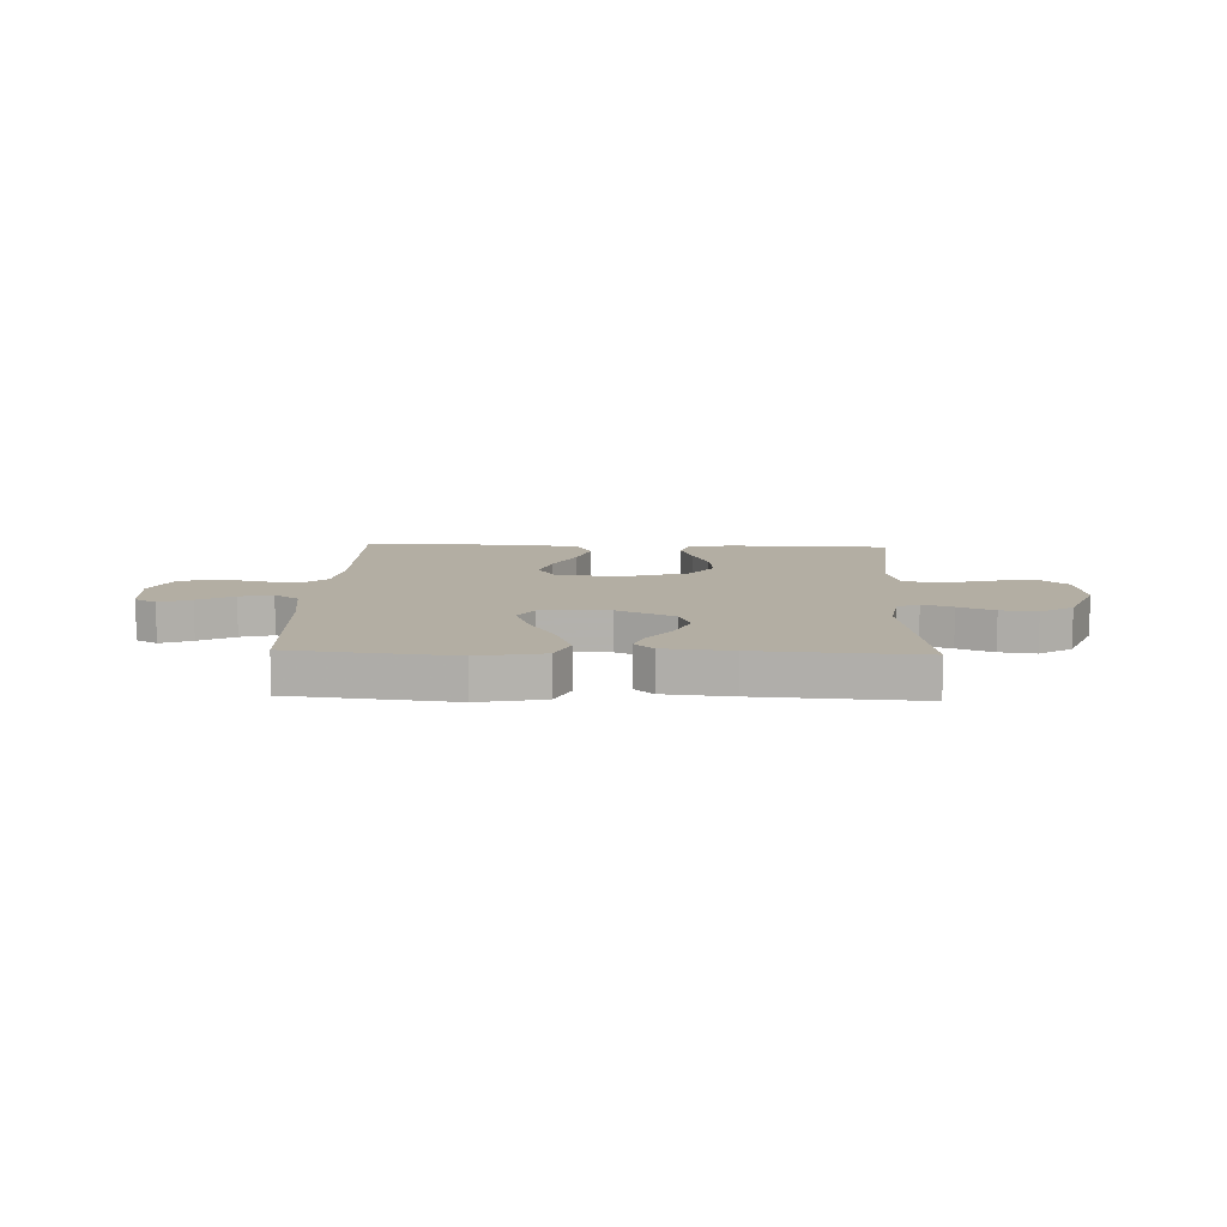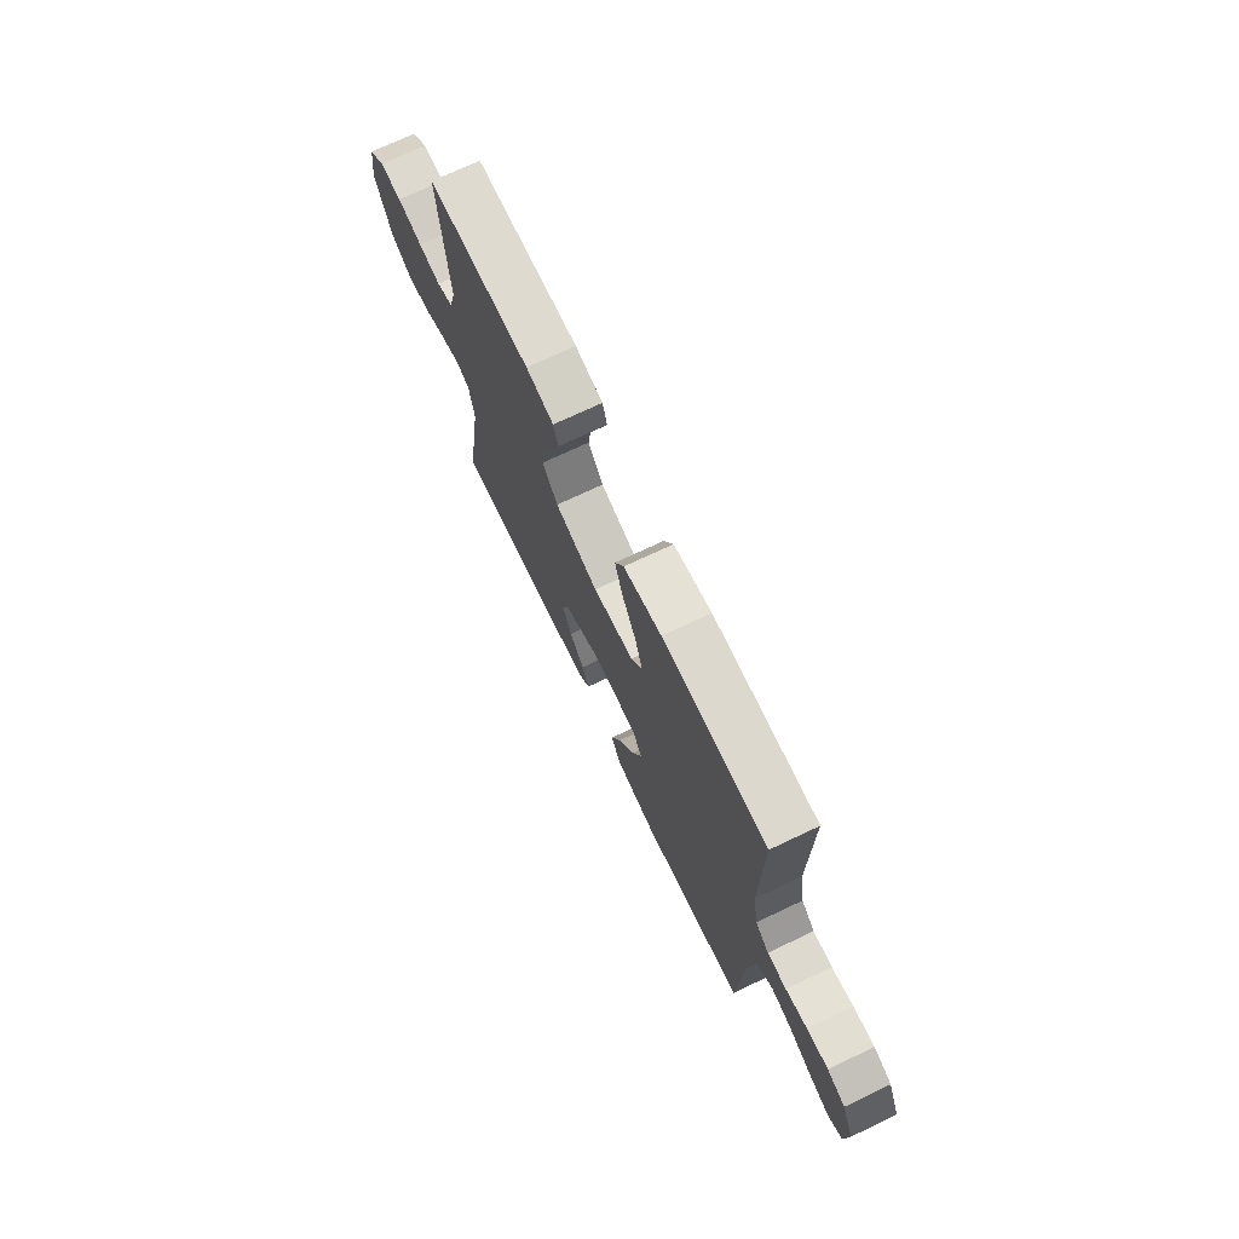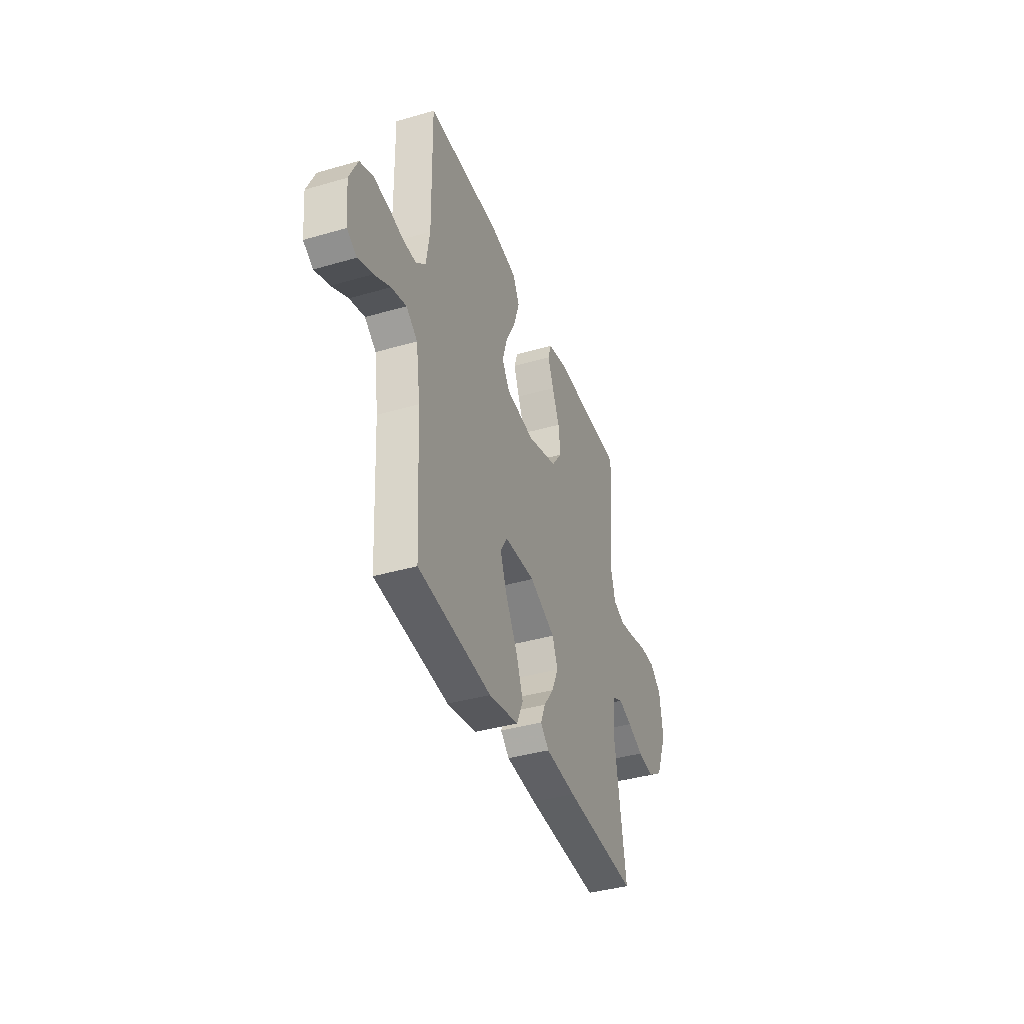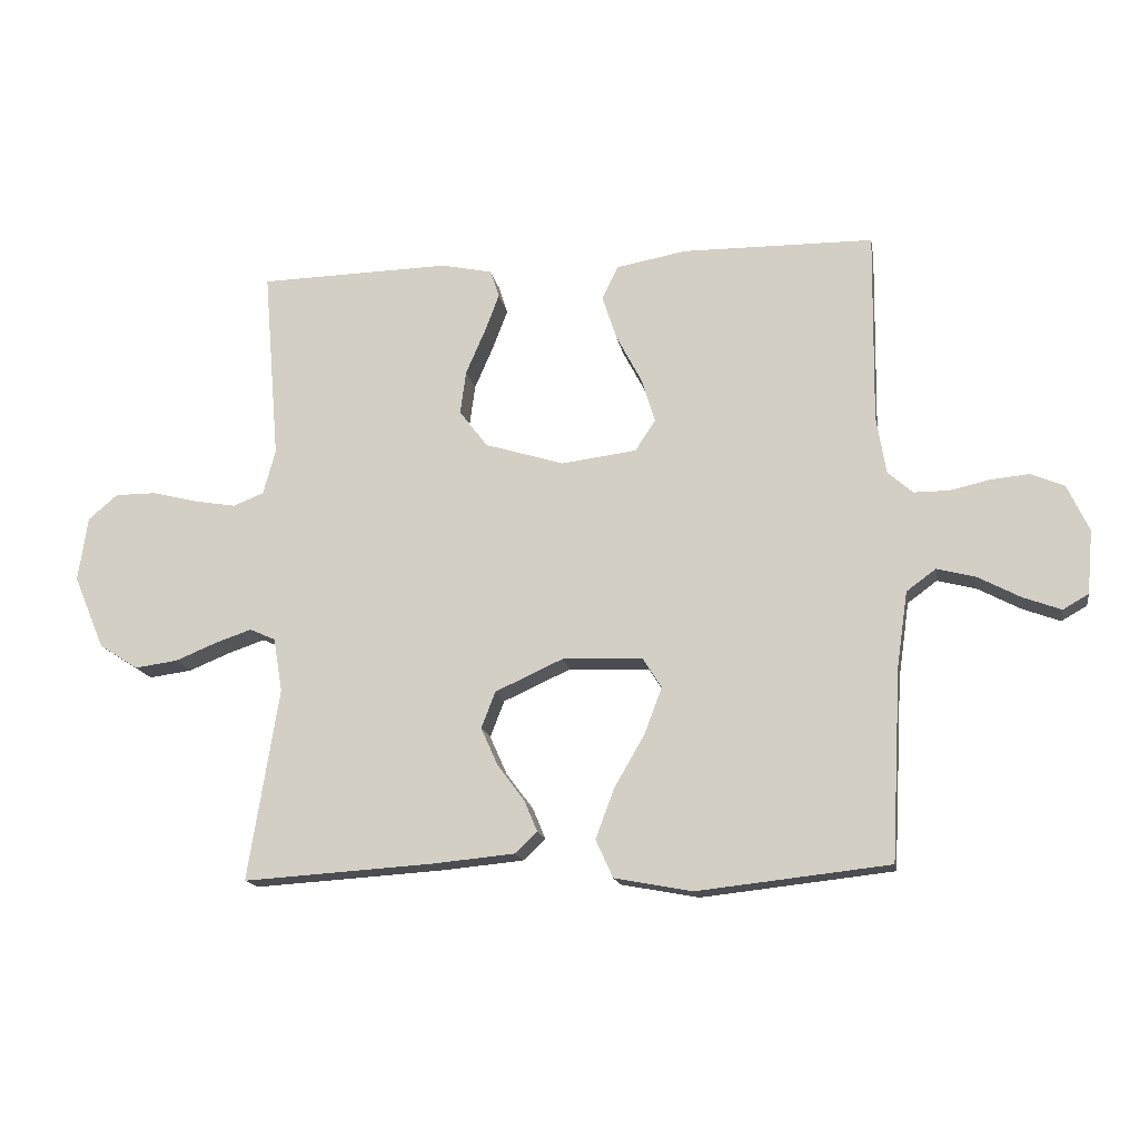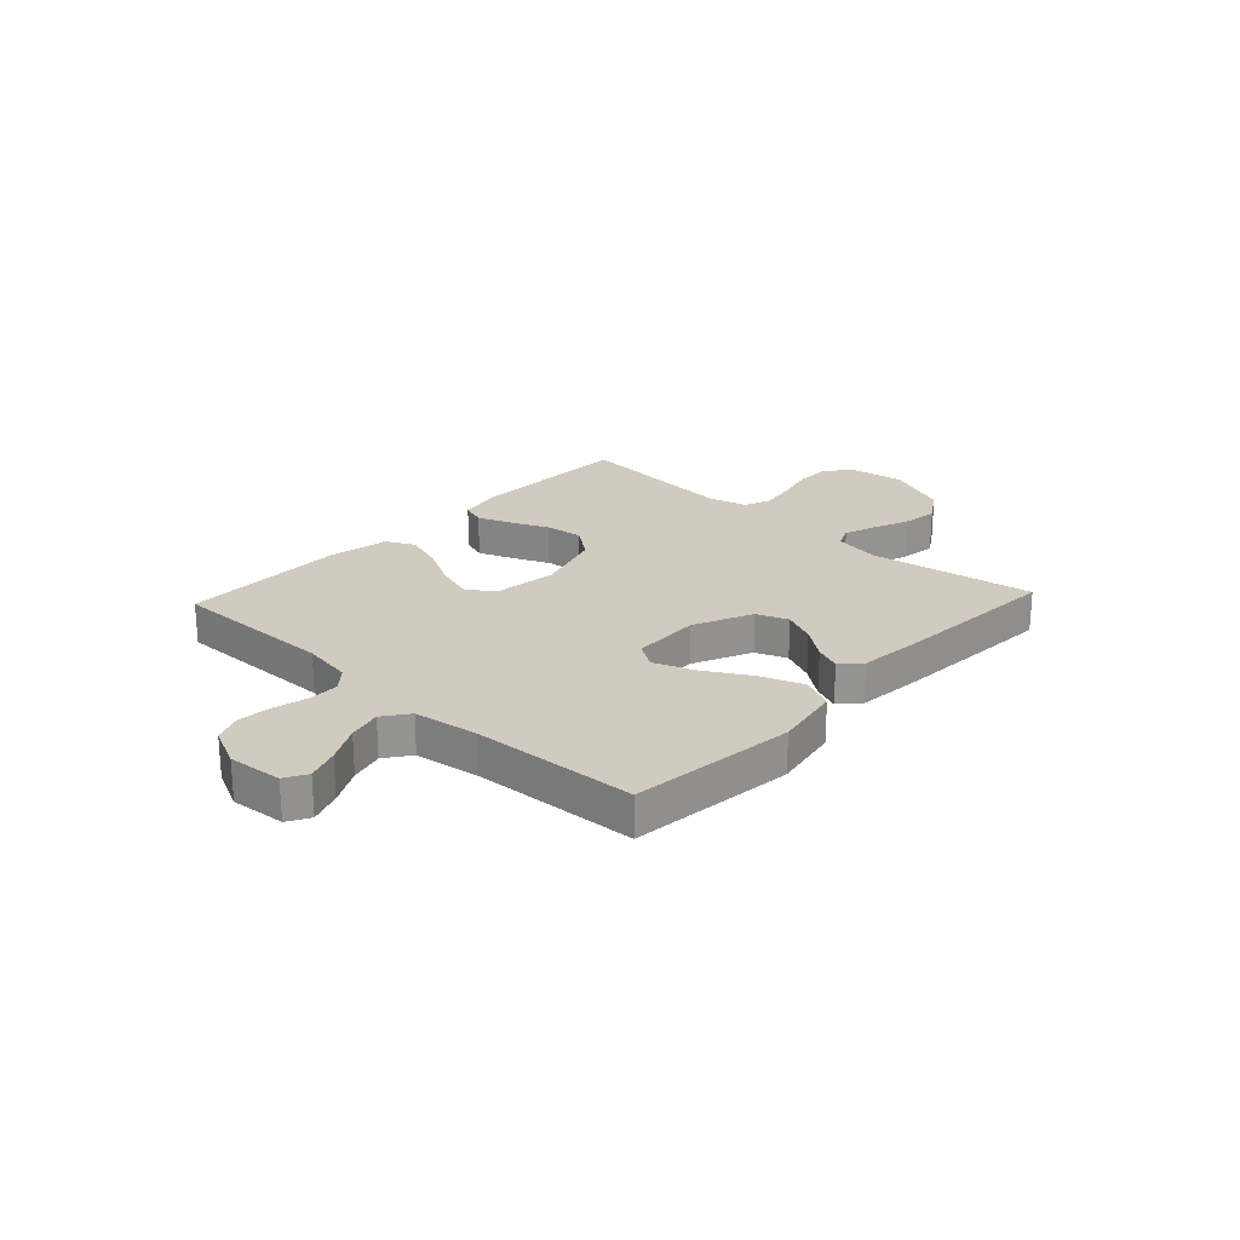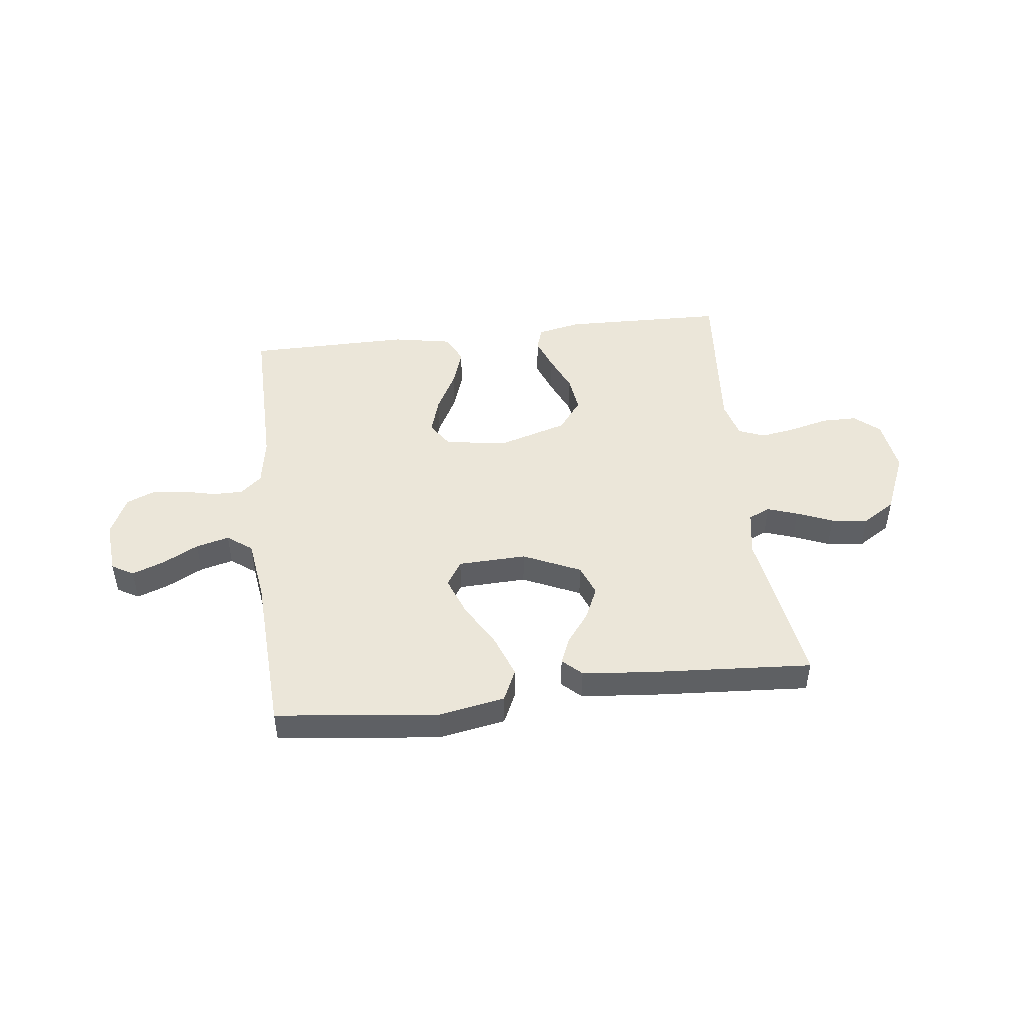
<metadata>
{"format":"obj","ext":"obj","renderer":"f3d","projection":"perspective","resolution":1024,"background":"white","views":[{"elev":10.9,"azim":-177.9,"up":"+Y"},{"elev":71.8,"azim":64.6,"up":"+Z"},{"elev":-39.0,"azim":110.0,"up":"+Z"},{"elev":-15.7,"azim":9.8,"up":"+Z"},{"elev":23.4,"azim":132.9,"up":"+Y"},{"elev":47.0,"azim":173.3,"up":"+Y"}]}
</metadata>
<code>
v 0.5 0.07 0.5
v 0.496 0.07 0.2
v 0.511 0.07 0.109
v 0.55 0.07 0.075
v 0.605 0.07 0.075
v 0.667 0.07 0.089
v 0.728 0.07 0.095
v 0.78 0.07 0.073
v 0.814 0.07 0
v 0.805 0.07 -0.099
v 0.765 0.07 -0.122
v 0.706 0.07 -0.1
v 0.64 0.07 -0.065
v 0.579 0.07 -0.049
v 0.533 0.07 -0.083
v 0.516 0.07 -0.2
v 0.5 0.07 -0.5
v 0.2 0.07 -0.533
v 0.078 0.07 -0.51
v 0.051 0.07 -0.451
v 0.08 0.07 -0.373
v 0.128 0.07 -0.29
v 0.155 0.07 -0.218
v 0.126 0.07 -0.172
v 0 0.07 -0.167
v -0.106 0.07 -0.215
v -0.128 0.07 -0.272
v -0.101 0.07 -0.332
v -0.059 0.07 -0.388
v -0.039 0.07 -0.436
v -0.074 0.07 -0.469
v -0.2 0.07 -0.481
v -0.5 0.07 -0.5
v -0.452 0.07 -0.2
v -0.466 0.07 -0.116
v -0.506 0.07 -0.098
v -0.562 0.07 -0.117
v -0.628 0.07 -0.144
v -0.695 0.07 -0.153
v -0.756 0.07 -0.114
v -0.804 0.07 0
v -0.789 0.07 0.101
v -0.743 0.07 0.14
v -0.678 0.07 0.14
v -0.607 0.07 0.122
v -0.542 0.07 0.111
v -0.494 0.07 0.13
v -0.475 0.07 0.2
v -0.5 0.07 0.5
v -0.2 0.07 0.507
v -0.12 0.07 0.49
v -0.106 0.07 0.447
v -0.129 0.07 0.386
v -0.159 0.07 0.317
v -0.168 0.07 0.249
v -0.124 0.07 0.191
v 0 0.07 0.153
v 0.117 0.07 0.168
v 0.149 0.07 0.216
v 0.128 0.07 0.285
v 0.088 0.07 0.361
v 0.065 0.07 0.431
v 0.091 0.07 0.483
v 0.2 0.07 0.503
v 0.5 0 0.5
v 0.496 0 0.2
v 0.511 0 0.109
v 0.55 0 0.075
v 0.605 0 0.075
v 0.667 0 0.089
v 0.728 0 0.095
v 0.78 0 0.073
v 0.814 0 0
v 0.805 0 -0.099
v 0.765 0 -0.122
v 0.706 0 -0.1
v 0.64 0 -0.065
v 0.579 0 -0.049
v 0.533 0 -0.083
v 0.516 0 -0.2
v 0.5 0 -0.5
v 0.2 0 -0.533
v 0.078 0 -0.51
v 0.051 0 -0.451
v 0.08 0 -0.373
v 0.128 0 -0.29
v 0.155 0 -0.218
v 0.126 0 -0.172
v 0 0 -0.167
v -0.106 0 -0.215
v -0.128 0 -0.272
v -0.101 0 -0.332
v -0.059 0 -0.388
v -0.039 0 -0.436
v -0.074 0 -0.469
v -0.2 0 -0.481
v -0.5 0 -0.5
v -0.452 0 -0.2
v -0.466 0 -0.116
v -0.506 0 -0.098
v -0.562 0 -0.117
v -0.628 0 -0.144
v -0.695 0 -0.153
v -0.756 0 -0.114
v -0.804 0 0
v -0.789 0 0.101
v -0.743 0 0.14
v -0.678 0 0.14
v -0.607 0 0.122
v -0.542 0 0.111
v -0.494 0 0.13
v -0.475 0 0.2
v -0.5 0 0.5
v -0.2 0 0.507
v -0.12 0 0.49
v -0.106 0 0.447
v -0.129 0 0.386
v -0.159 0 0.317
v -0.168 0 0.249
v -0.124 0 0.191
v 0 0 0.153
v 0.117 0 0.168
v 0.149 0 0.216
v 0.128 0 0.285
v 0.088 0 0.361
v 0.065 0 0.431
v 0.091 0 0.483
v 0.2 0 0.503
f 63 64 1 2
f 60 61 62 63
f 59 60 63 2
f 58 59 2 3
f 57 58 3 4
f 51 52 53 54
f 49 50 51 54
f 48 49 54 55
f 47 48 55 56
f 42 43 44 45
f 42 45 46
f 41 42 46
f 37 38 39 40
f 36 37 40 41
f 31 32 33 34
f 31 34 35
f 28 29 30 31
f 27 28 31 35
f 26 27 35
f 25 26 35 36
f 19 20 21 22
f 19 22 23
f 16 17 18 19
f 15 16 19 23
f 14 15 23 24
f 10 11 12 13
f 10 13 14
f 9 10 14
f 8 9 14
f 5 6 7 8
f 4 5 8 14
f 57 4 14 24
f 46 47 56 57
f 36 41 46 57
f 24 25 36 57
f 66 65 128 127
f 127 126 125 124
f 66 127 124 123
f 67 66 123 122
f 68 67 122 121
f 118 117 116 115
f 118 115 114 113
f 119 118 113 112
f 120 119 112 111
f 109 108 107 106
f 110 109 106
f 110 106 105
f 104 103 102 101
f 105 104 101 100
f 98 97 96 95
f 99 98 95
f 95 94 93 92
f 99 95 92 91
f 99 91 90
f 100 99 90 89
f 86 85 84 83
f 87 86 83
f 83 82 81 80
f 87 83 80 79
f 88 87 79 78
f 77 76 75 74
f 78 77 74
f 78 74 73
f 78 73 72
f 72 71 70 69
f 78 72 69 68
f 88 78 68 121
f 121 120 111 110
f 121 110 105 100
f 121 100 89 88
f 1 65 66 2
f 2 66 67 3
f 3 67 68 4
f 4 68 69 5
f 5 69 70 6
f 6 70 71 7
f 7 71 72 8
f 8 72 73 9
f 9 73 74 10
f 10 74 75 11
f 11 75 76 12
f 12 76 77 13
f 13 77 78 14
f 14 78 79 15
f 15 79 80 16
f 16 80 81 17
f 17 81 82 18
f 18 82 83 19
f 19 83 84 20
f 20 84 85 21
f 21 85 86 22
f 22 86 87 23
f 23 87 88 24
f 24 88 89 25
f 25 89 90 26
f 26 90 91 27
f 27 91 92 28
f 28 92 93 29
f 29 93 94 30
f 30 94 95 31
f 31 95 96 32
f 32 96 97 33
f 33 97 98 34
f 34 98 99 35
f 35 99 100 36
f 36 100 101 37
f 37 101 102 38
f 38 102 103 39
f 39 103 104 40
f 40 104 105 41
f 41 105 106 42
f 42 106 107 43
f 43 107 108 44
f 44 108 109 45
f 45 109 110 46
f 46 110 111 47
f 47 111 112 48
f 48 112 113 49
f 49 113 114 50
f 50 114 115 51
f 51 115 116 52
f 52 116 117 53
f 53 117 118 54
f 54 118 119 55
f 55 119 120 56
f 56 120 121 57
f 57 121 122 58
f 58 122 123 59
f 59 123 124 60
f 60 124 125 61
f 61 125 126 62
f 62 126 127 63
f 63 127 128 64
f 64 128 65 1

</code>
